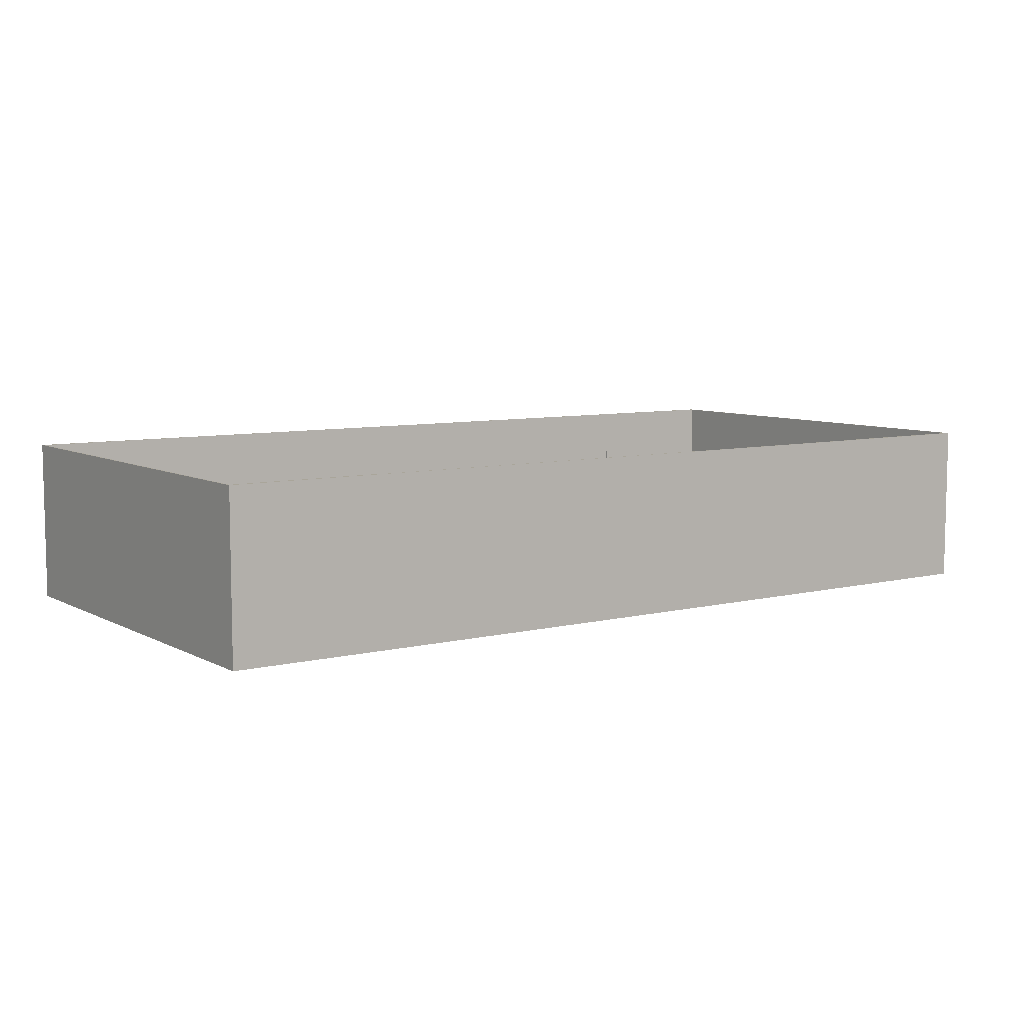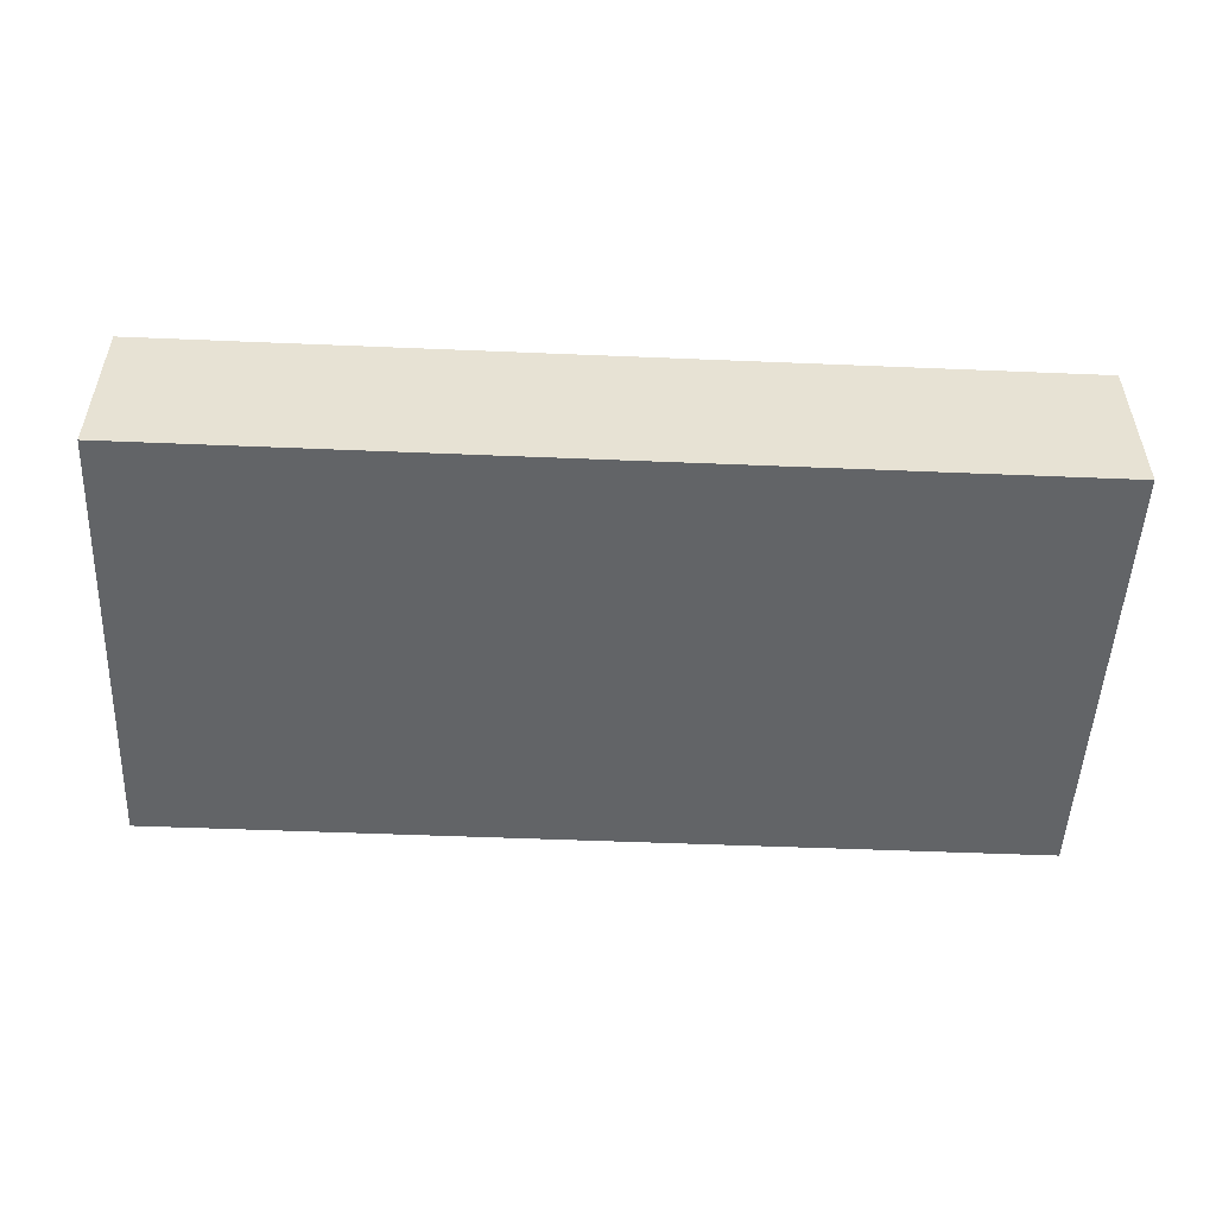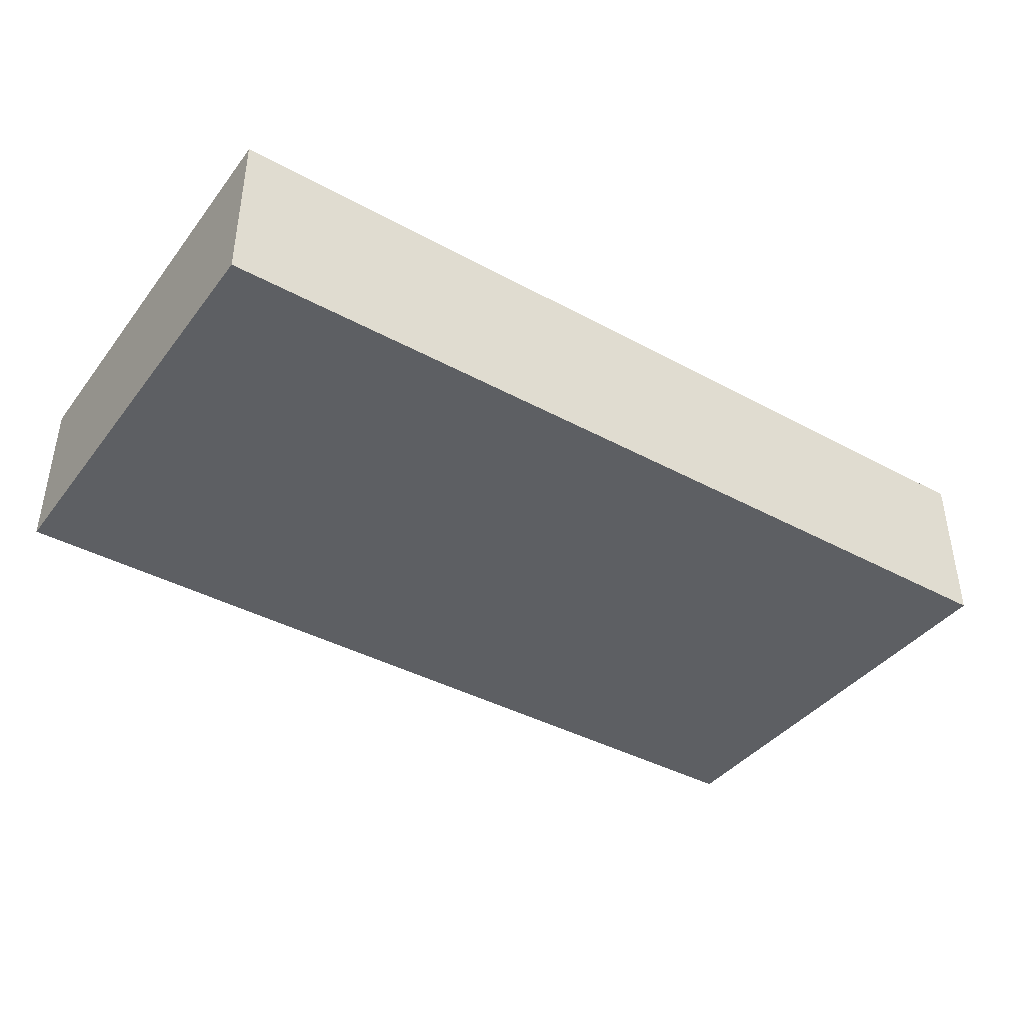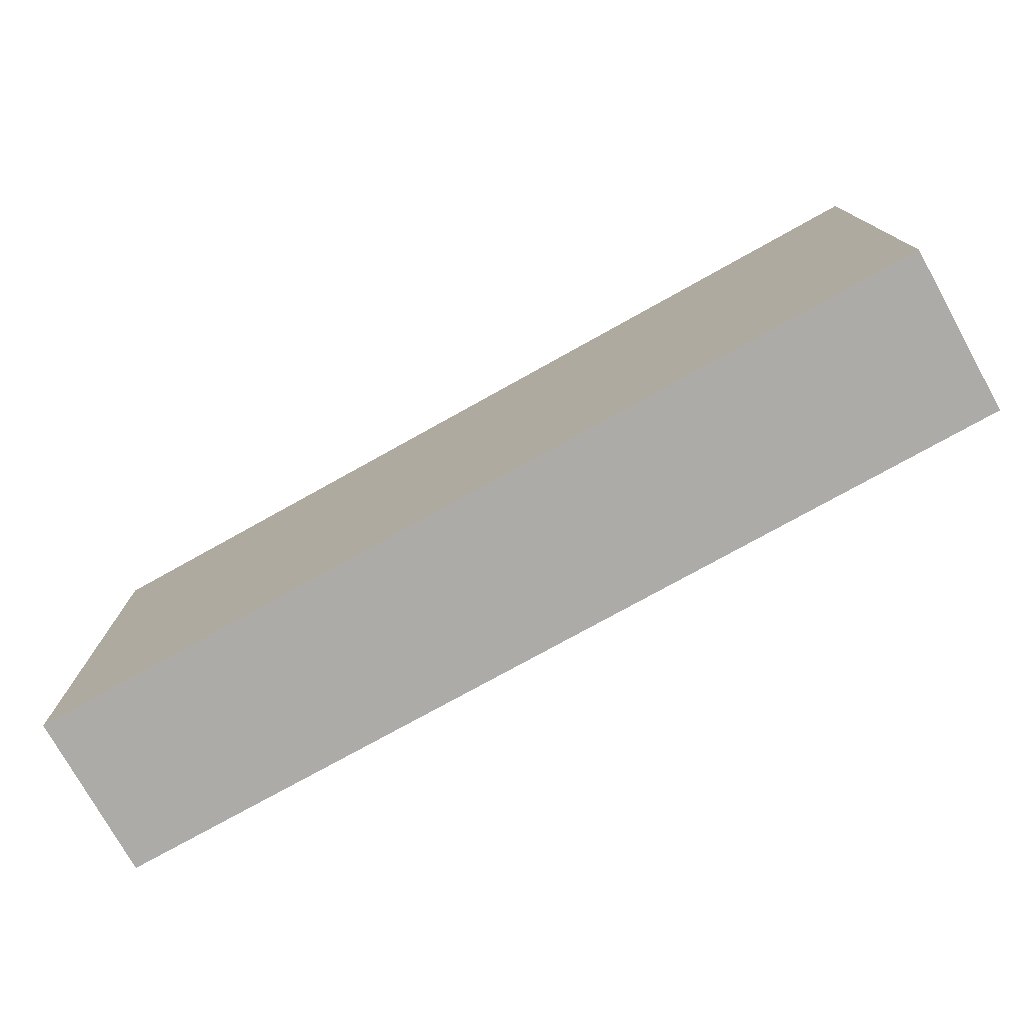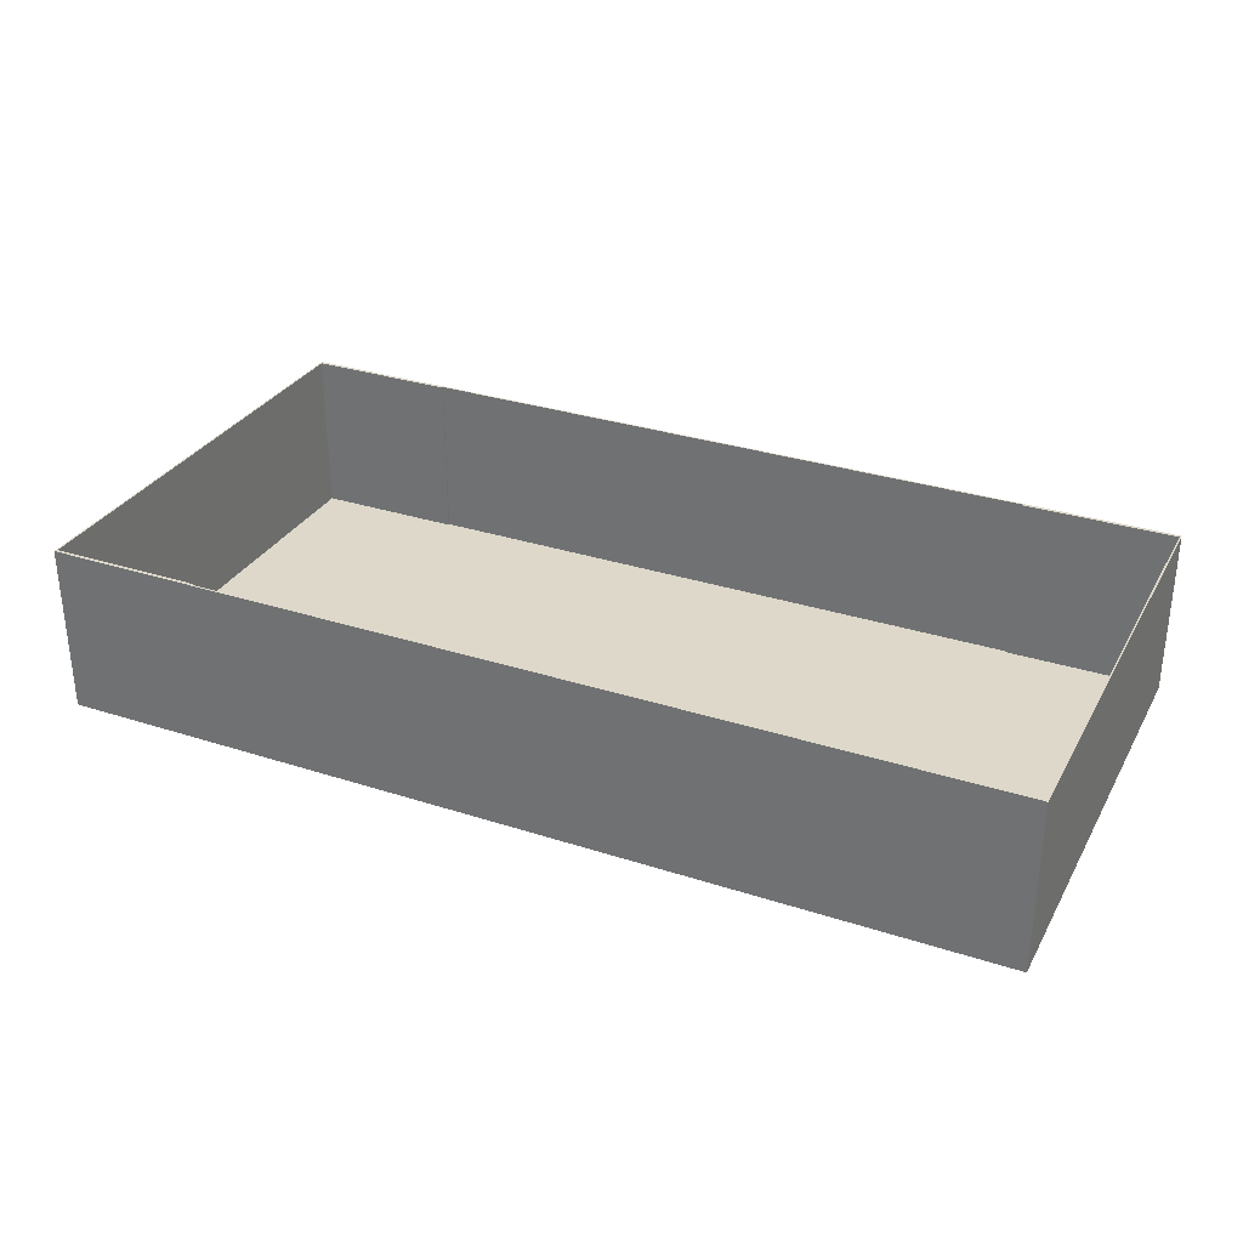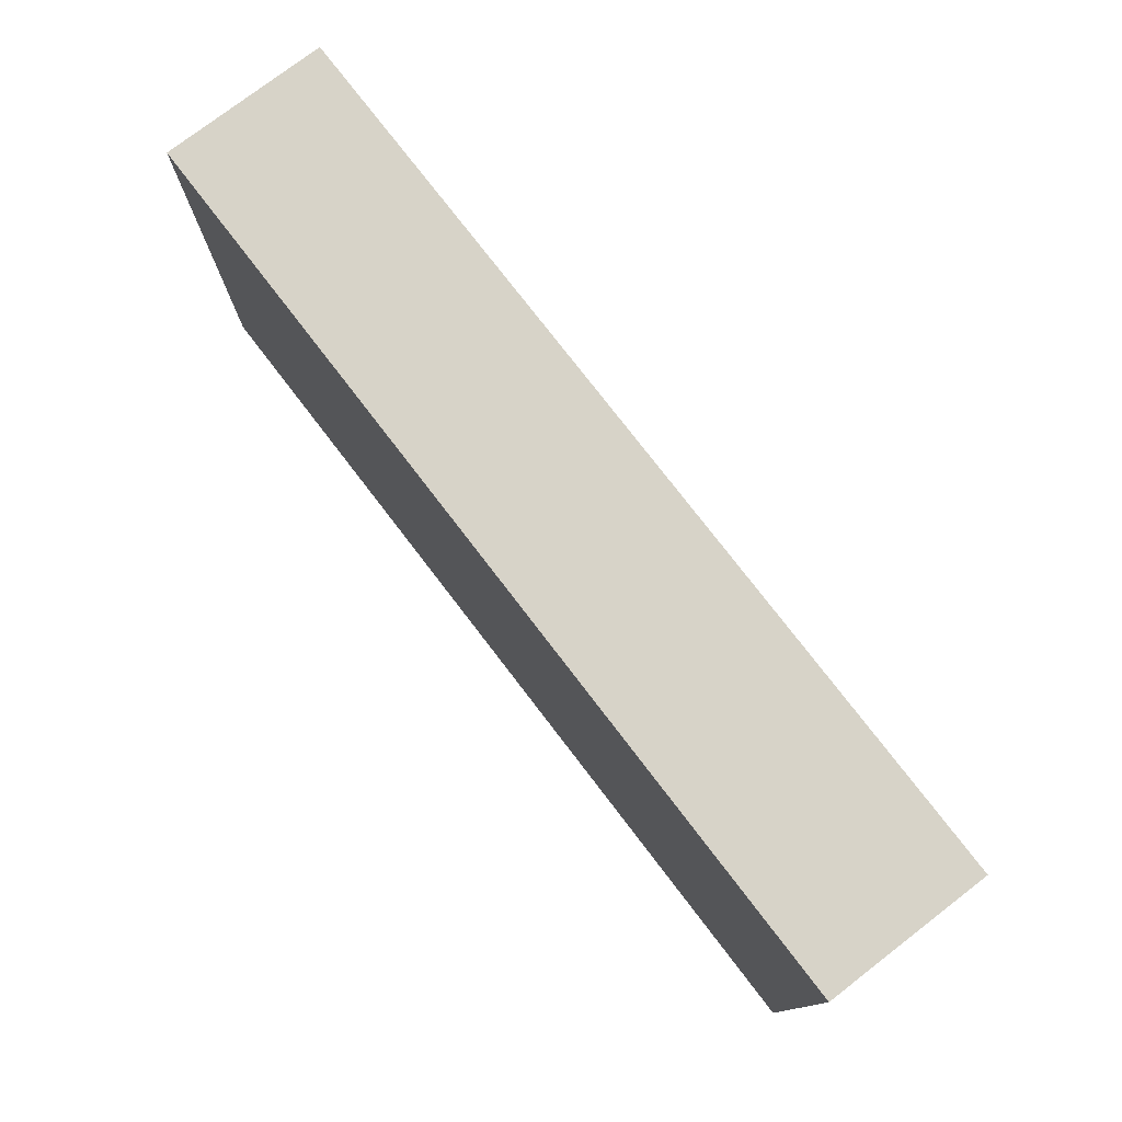
<metadata>
{"format":"obj","ext":"obj","renderer":"f3d","projection":"perspective","resolution":1024,"background":"white","views":[{"elev":7.5,"azim":145.2,"up":"+Z"},{"elev":-51.1,"azim":177.4,"up":"+Z"},{"elev":-40.2,"azim":-33.8,"up":"+Z"},{"elev":-76.2,"azim":-150.9,"up":"+Y"},{"elev":31.0,"azim":24.9,"up":"+Z"},{"elev":76.9,"azim":-127.5,"up":"+Y"}]}
</metadata>
<code>
v  294 -146.5 0
v  294 -146.5 0
v  294 -146.5 0
v  294 146.5 0
v  294 146.5 0
v  294 146.5 0
v  -294 146.5 0
v  -294 146.5 0
v  -294 146.5 0
v  -294 -146.5 0
v  -294 -146.5 0
v  -294 -146.5 0
v  -293 144.5 2
v  -293 144.5 2
v  -293 144.5 2
v  -199 144.5 2
v  -199 144.5 2
v  -199 144.5 2
v  -199 145.5 2
v  -199 145.5 2
v  -199 145.5 2
v  199 145.5 2
v  199 145.5 2
v  199 145.5 2
v  199 144.5 2
v  199 144.5 2
v  199 144.5 2
v  293 144.5 2
v  293 144.5 2
v  293 144.5 2
v  293 -144.5 2
v  293 -144.5 2
v  293 -144.5 2
v  199 -144.5 2
v  199 -144.5 2
v  199 -144.5 2
v  199 -145.5 2
v  199 -145.5 2
v  199 -145.5 2
v  -199 -145.5 2
v  -199 -145.5 2
v  -199 -145.5 2
v  -199 -144.5 2
v  -199 -144.5 2
v  -199 -144.5 2
v  -293 -144.5 2
v  -293 -144.5 2
v  -293 -144.5 2
v  294 -146.5 106
v  294 -146.5 106
v  294 -146.5 106
v  294 146.5 106
v  294 146.5 106
v  294 146.5 106
v  -294 146.5 106
v  -294 146.5 106
v  -294 146.5 106
v  -294 -146.5 106
v  -294 -146.5 106
v  -294 -146.5 106
v  293 144.5 106
v  293 144.5 106
v  293 144.5 106
v  199 144.5 106
v  199 144.5 106
v  199 144.5 106
v  199 145.5 106
v  199 145.5 106
v  199 145.5 106
v  -199 145.5 106
v  -199 145.5 106
v  -199 145.5 106
v  -199 144.5 106
v  -199 144.5 106
v  -199 144.5 106
v  -293 144.5 106
v  -293 144.5 106
v  -293 144.5 106
v  -293 -144.5 106
v  -293 -144.5 106
v  -293 -144.5 106
v  -199 -144.5 106
v  -199 -144.5 106
v  -199 -144.5 106
v  -199 -145.5 106
v  -199 -145.5 106
v  -199 -145.5 106
v  199 -145.5 106
v  199 -145.5 106
v  199 -145.5 106
v  199 -144.5 106
v  199 -144.5 106
v  199 -144.5 106
v  293 -144.5 106
v  293 -144.5 106
v  293 -144.5 106
g 0
g 1
f 10 4 1
f 49 2 5
f 59 12 3
f 59 3 50
f 10 7 4
f 53 6 8
f 52 49 5
f 56 9 11
f 55 53 8
f 58 56 11
f 43 16 13
f 78 15 17
f 46 43 13
f 80 47 14
f 80 14 77
f 37 19 16
f 72 18 21
f 43 37 16
f 75 18 72
f 78 17 74
f 25 22 19
f 71 20 23
f 34 25 19
f 37 34 19
f 66 24 27
f 69 24 66
f 71 23 68
f 31 28 25
f 65 26 30
f 34 31 25
f 62 29 32
f 65 30 63
f 92 33 35
f 95 62 32
f 96 33 92
f 90 36 39
f 93 36 90
f 43 40 37
f 89 38 41
f 84 42 45
f 87 42 84
f 89 41 86
f 81 44 48
f 83 44 81
f 61 51 54
f 85 60 51
f 94 51 61
f 88 85 51
f 91 88 51
f 94 91 51
f 67 54 57
f 67 61 54
f 79 57 60
f 70 67 57
f 73 70 57
f 76 73 57
f 79 76 57
f 85 79 60
f 67 64 61
f 85 82 79

</code>
